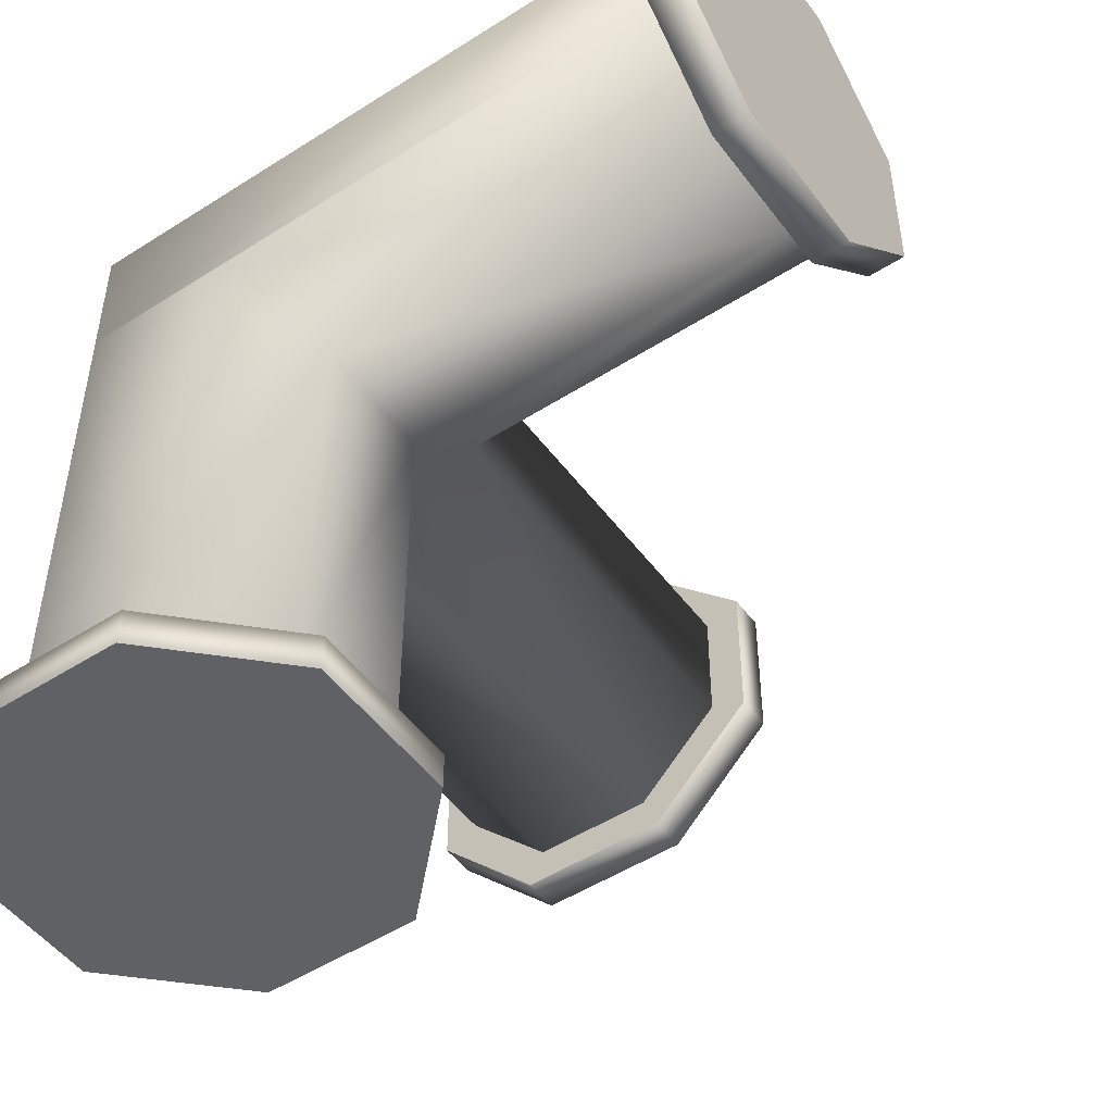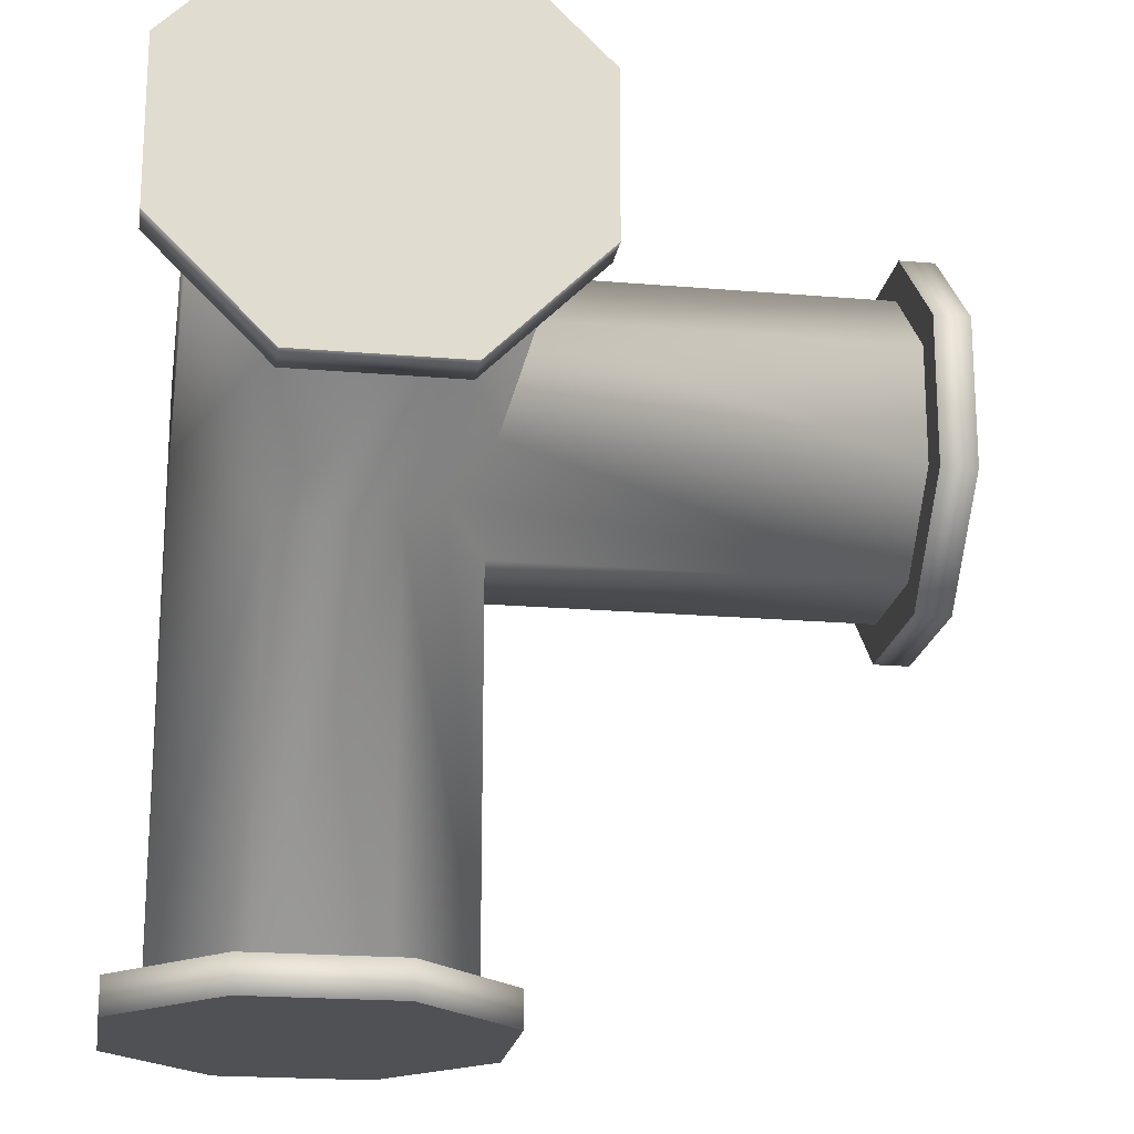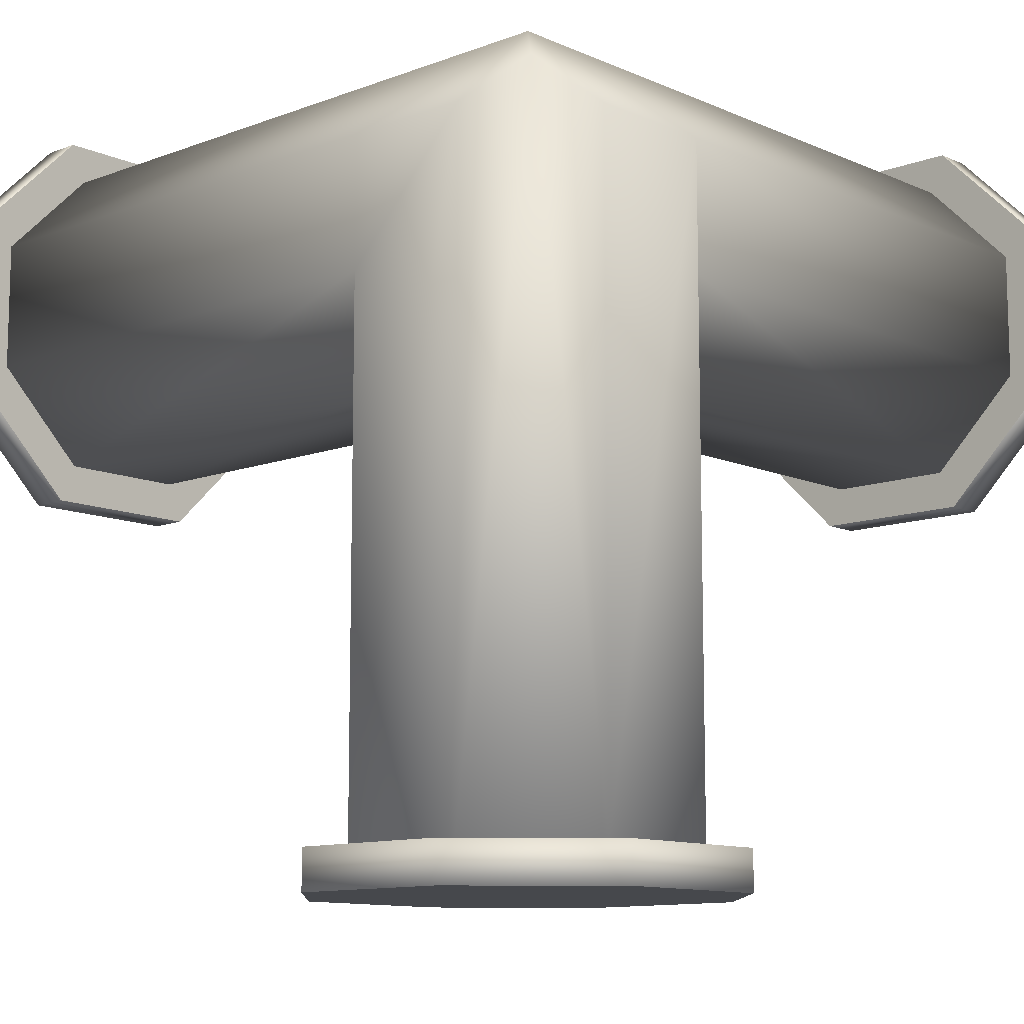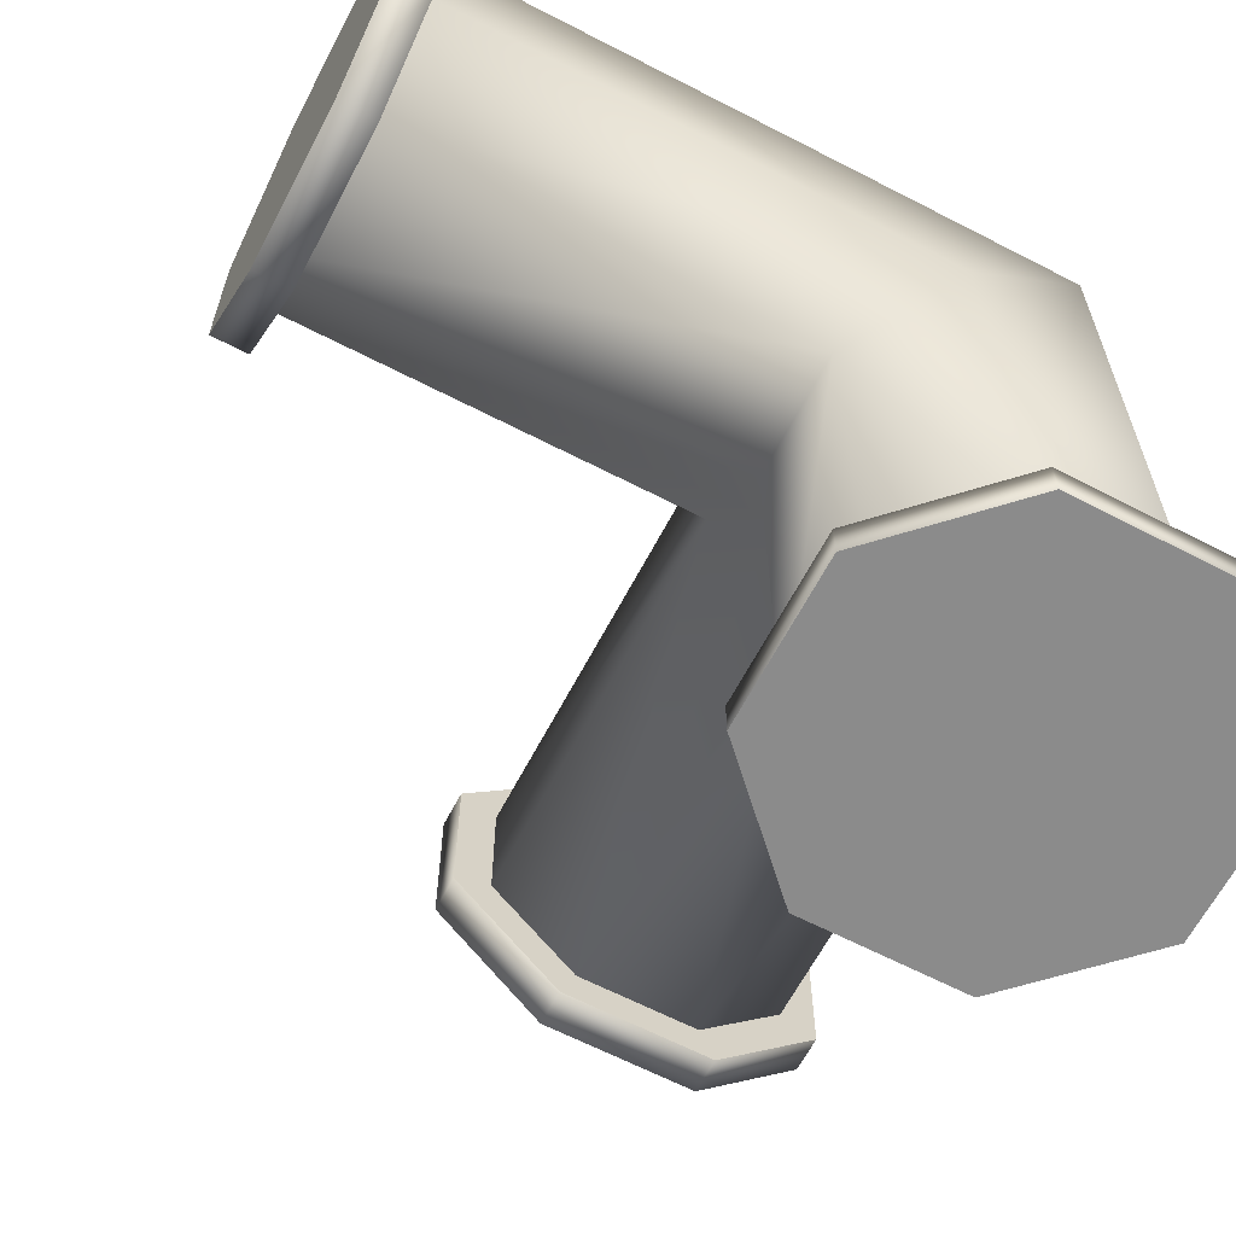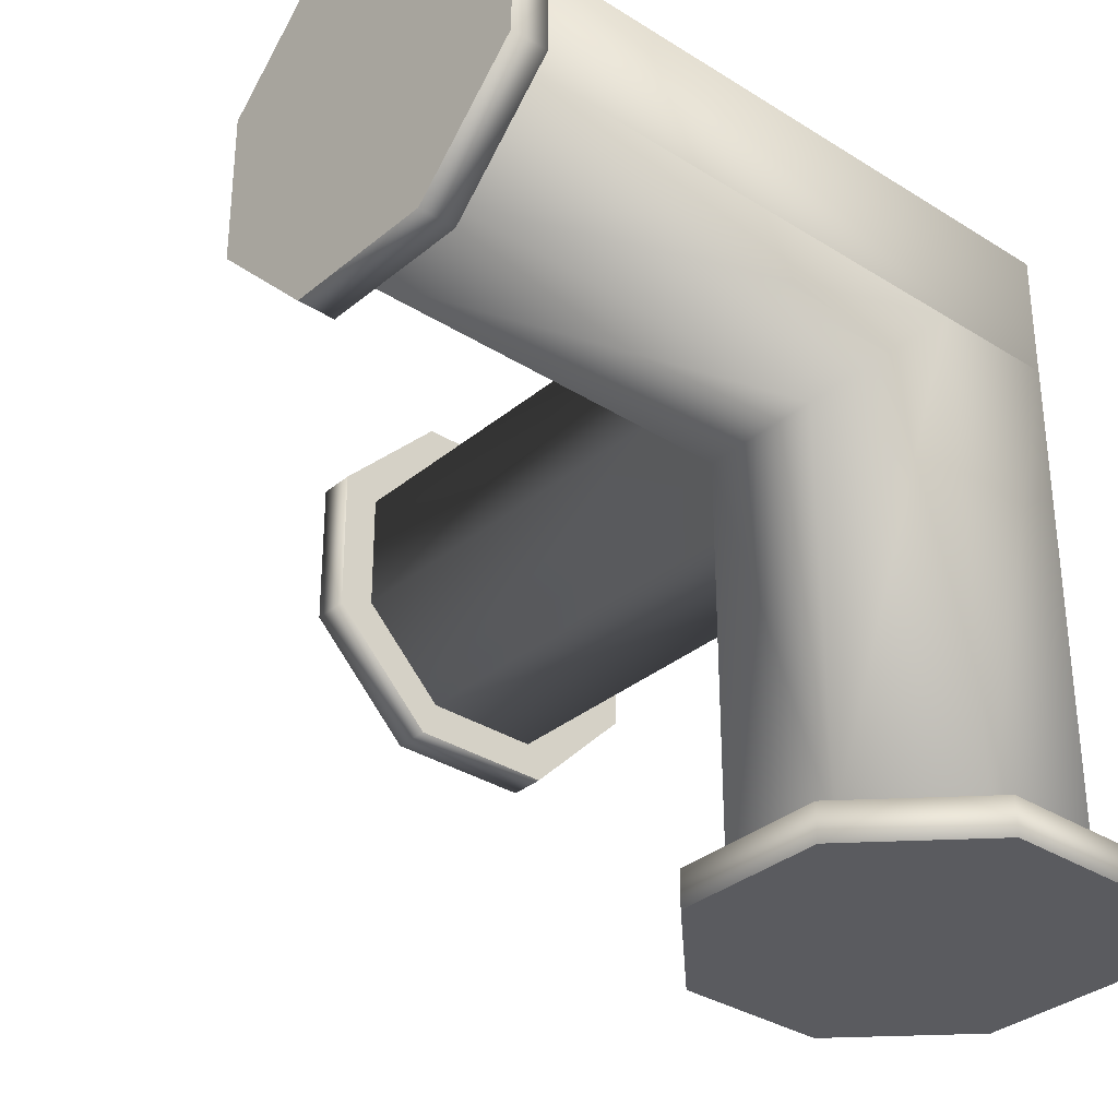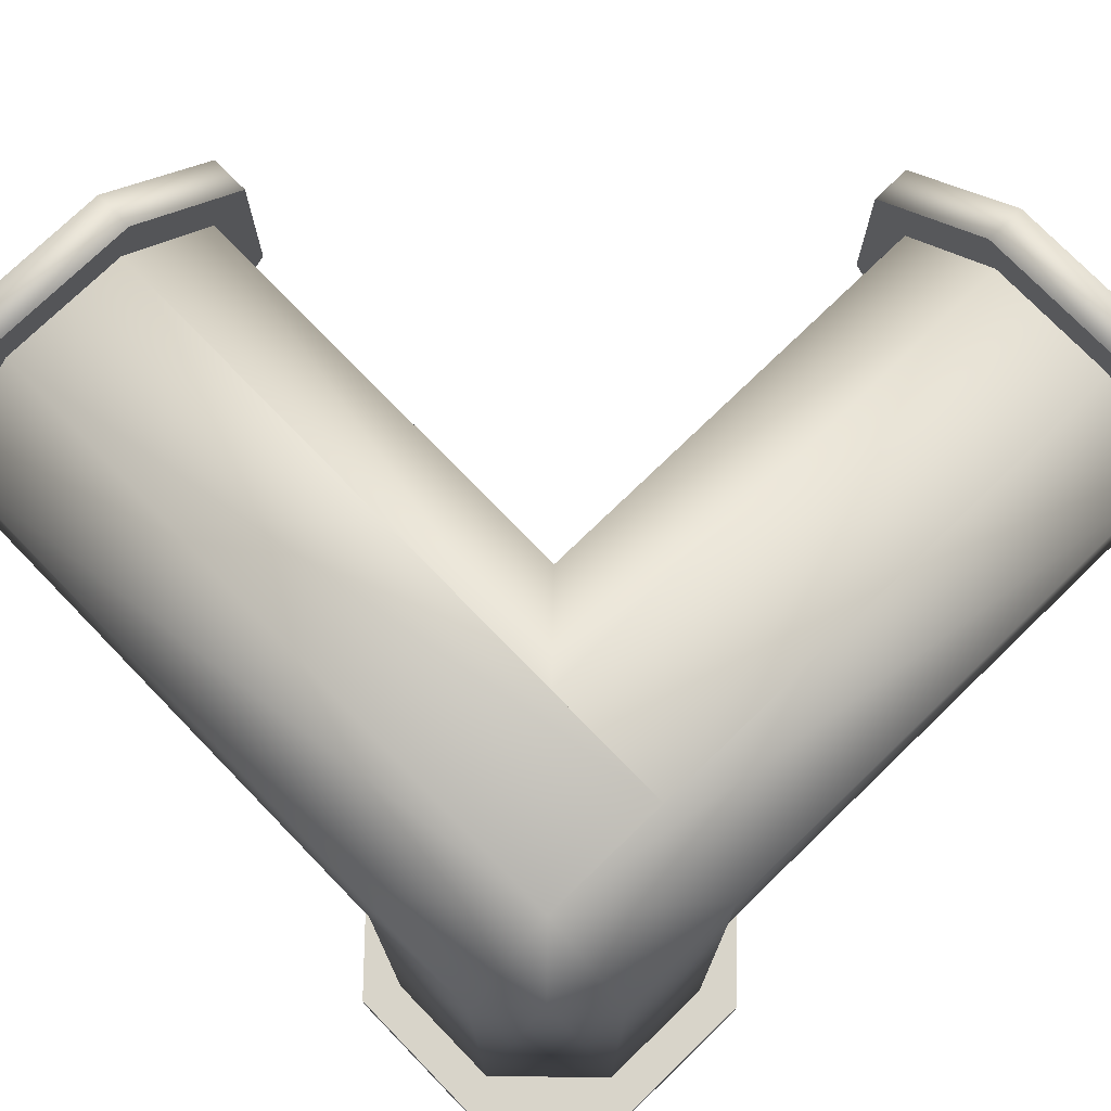
<metadata>
{"format":"obj","ext":"obj","renderer":"f3d","projection":"perspective","resolution":1024,"background":"white","views":[{"elev":-49.8,"azim":35.2,"up":"+Y"},{"elev":-20.2,"azim":81.1,"up":"+Y"},{"elev":-11.1,"azim":-137.1,"up":"+Z"},{"elev":-63.9,"azim":152.4,"up":"+Z"},{"elev":-32.9,"azim":-131.2,"up":"+Y"},{"elev":75.0,"azim":-134.1,"up":"+Z"}]}
</metadata>
<code>
o Cylinder.000_Cylinder.000_None_pipeworks_pipe_plain.png.000
v -0.05178 0.05178 0.125
v 0.4688 0.05178 0.125
v 0.4688 0.125 0.05178
v 0.05178 0.125 0.05178
v -0.05178 0.125 0.05178
v -0.08839 0.08839 0.08839
v -0.125 -0.05178 0.05178
v -0.125 0.05178 0.05178
v -0.125 0.05178 -0.4688
v -0.125 -0.05178 -0.4688
v -0.125 -0.05178 -0.05178
v -0.05178 -0.05178 0.125
v 0.05178 -0.05178 0.125
v 0.4688 -0.05178 0.125
v -0.05178 0.125 -0.4688
v -0.125 -0.4688 0.05178
v -0.05178 -0.4688 0.125
v 0.05178 0.125 -0.05178
v 0.05178 0.125 -0.4688
v 0.5 -0.1562 -0.06472
v 0.5 -0.06472 -0.1562
v 0.5 0.06472 -0.1562
v 0.5 0.1562 -0.06472
v 0.5 0.1562 0.06472
v 0.5 0.06472 0.1562
v 0.5 -0.06472 0.1562
v 0.5 -0.1562 0.06472
v 0.4688 -0.06472 -0.1562
v 0.4688 -0.1562 -0.06472
v 0.4688 -0.1562 0.06472
v 0.4688 -0.06472 0.1562
v 0.4688 0.06472 0.1562
v 0.4688 0.1562 0.06472
v 0.4688 0.1562 -0.06472
v 0.4688 0.06472 -0.1562
v 0.1562 -0.5 0.06472
v 0.06472 -0.5 0.1562
v -0.06472 -0.5 0.1562
v -0.1562 -0.5 0.06472
v -0.1562 -0.5 -0.06472
v -0.06472 -0.5 -0.1562
v 0.06472 -0.5 -0.1562
v 0.1562 -0.5 -0.06472
v 0.06472 -0.4688 0.1562
v 0.1562 -0.4688 0.06472
v 0.1562 -0.4688 -0.06472
v 0.06472 -0.4688 -0.1562
v -0.06472 -0.4688 -0.1562
v -0.1562 -0.4688 -0.06472
v -0.1562 -0.4688 0.06472
v -0.06472 -0.4688 0.1562
v 0.06472 -0.1562 -0.4688
v 0.1562 -0.06472 -0.4688
v 0.1562 0.06472 -0.4688
v 0.06472 0.1562 -0.4688
v -0.06472 0.1562 -0.4688
v -0.1562 0.06472 -0.4688
v -0.1562 -0.06472 -0.4688
v -0.06472 -0.1562 -0.4688
v 0.1562 -0.06472 -0.5
v 0.06472 -0.1562 -0.5
v -0.06472 -0.1562 -0.5
v -0.1562 -0.06472 -0.5
v -0.1562 0.06472 -0.5
v -0.06472 0.1562 -0.5
v 0.06472 0.1562 -0.5
v 0.1562 0.06472 -0.5
v -0.125 -0.05178 0.05178
v -0.125 -0.05178 -0.05178
v -0.125 -0.4688 -0.05178
v -0.125 -0.4688 0.05178
v 0.125 -0.4688 0.05178
v 0.125 -0.4688 -0.05178
v 0.125 -0.125 -0.05178
v 0.125 -0.125 0.05178
v 0.05178 -0.4688 -0.125
v 0.05178 -0.125 -0.125
v 0.08839 -0.08839 -0.08839
v -0.05178 -0.4688 -0.125
v -0.05178 -0.125 -0.125
v 0.4688 -0.125 -0.05178
v 0.4688 -0.05178 -0.125
v 0.4688 0.05178 -0.125
v 0.4688 0.125 -0.05178
v 0.4688 0.125 0.05178
v 0.4688 0.05178 0.125
v 0.4688 -0.05178 0.125
v 0.4688 -0.125 0.05178
v 0.05178 0.125 -0.4688
v 0.05178 0.125 -0.05178
v 0.125 0.05178 -0.125
v 0.125 0.05178 -0.4688
v -0.05178 -0.125 -0.4688
v -0.125 -0.05178 -0.4688
v 0.05178 -0.05178 0.125
v 0.05178 0.125 0.05178
v 0.125 -0.05178 -0.125
v 0.05178 -0.4688 0.125
v -0.05178 -0.4688 0.125
v 0.125 -0.05178 -0.4688
v 0.05178 -0.125 -0.4688
v -0.125 0.05178 -0.4688
v -0.05178 0.125 -0.4688
v -0.05178 -0.05178 0.125
g Cylinder.000_Cylinder.000_None_pipeworks_pipe_plain.png.000_Cylinder.000_Cylinder.000_None_pipeworks_pipe_plain.png.000_None
f 20 21 22 23 24 25 26 27
f 28 29 30 31 32 33 34 35
f 36 37 38 39 40 41 42 43
f 44 45 46 47 48 49 50 51
f 52 53 54 55 56 57 58 59
f 60 61 62 63 64 65 66 67
f 1 2 3 4 5 6
f 7 8 9 10 11
f 12 13 14 2 1
f 6 5 15 9 8
f 1 6 8 7 16 17 12
f 5 4 18 19 15
f 68 69 70 71
f 72 73 74 75
f 76 77 78 74 73
f 29 20 27 30
f 28 21 20 29
f 30 27 26 31
f 31 26 25 32
f 32 25 24 33
f 33 24 23 34
f 34 23 22 35
f 35 22 21 28
f 79 80 77 76
f 81 82 83 84 85 86 87 88
f 89 90 91 92
f 93 80 69 94
f 79 70 69 80
f 88 87 95 75
f 85 84 90 96
f 81 88 75 74
f 81 74 78 97 82
f 82 97 91 83
f 72 98 99 71 70 79 76 73
f 43 46 45 36
f 42 47 46 43
f 41 48 47 42
f 40 49 48 41
f 39 50 49 40
f 38 51 50 39
f 37 44 51 38
f 98 72 75 95
f 36 45 44 37
f 60 53 52 61
f 61 52 59 62
f 62 59 58 63
f 63 58 57 64
f 64 57 56 65
f 65 56 55 66
f 66 55 54 67
f 67 54 53 60
f 100 101 93 94 102 103 89 92
f 104 99 98 95
f 100 92 91 97
f 101 100 97 78 77
f 101 77 80 93
f 83 91 90 84

</code>
